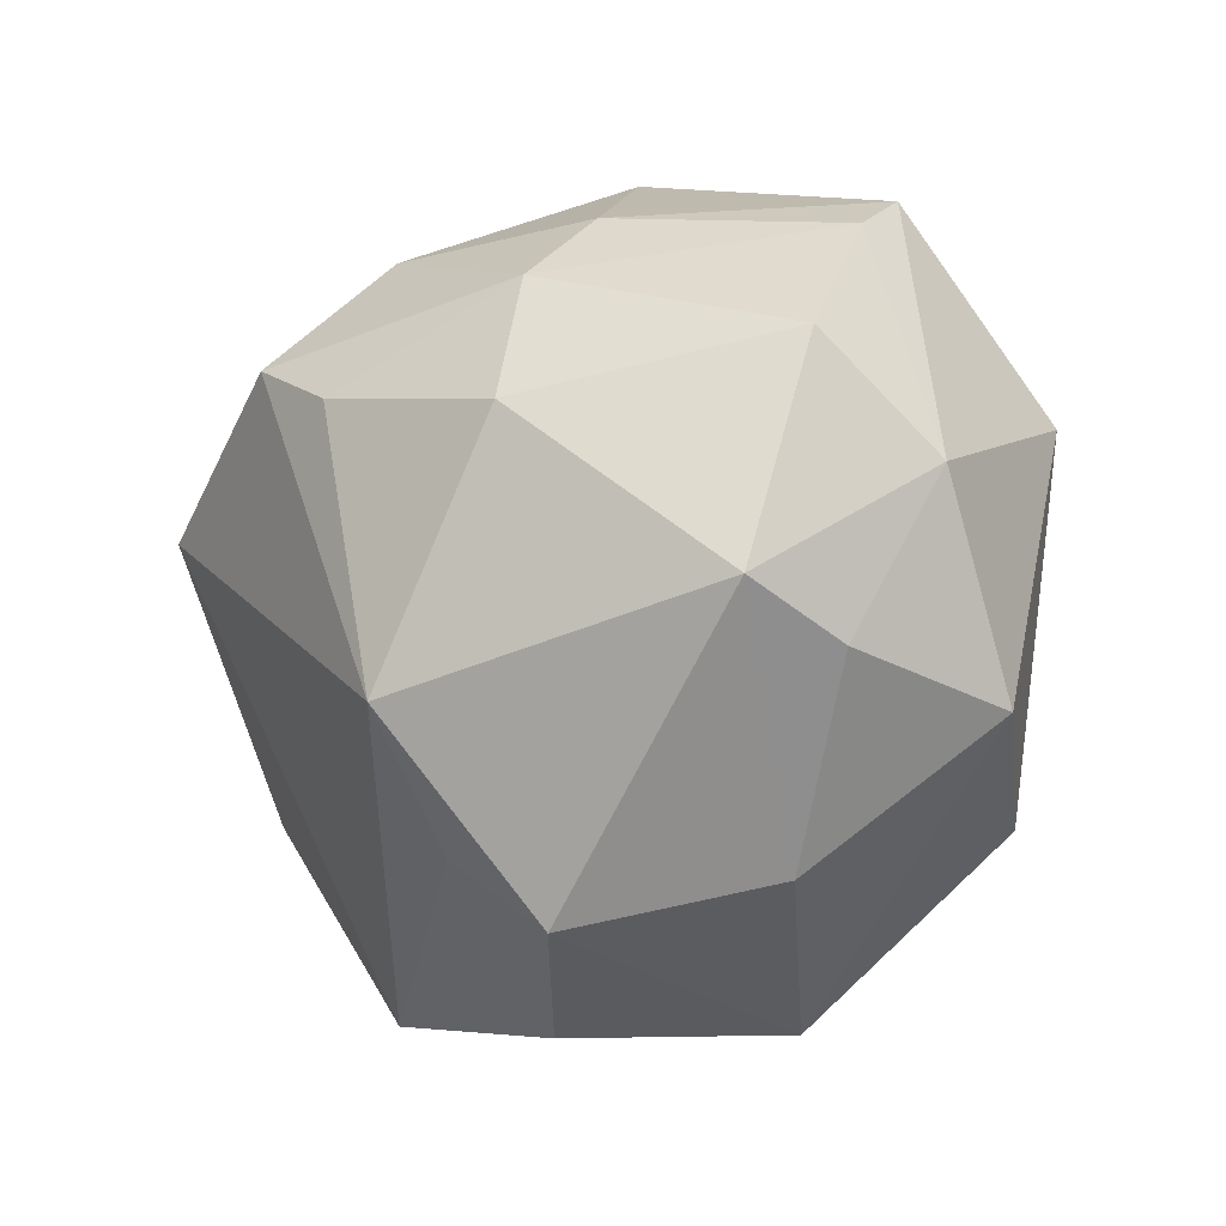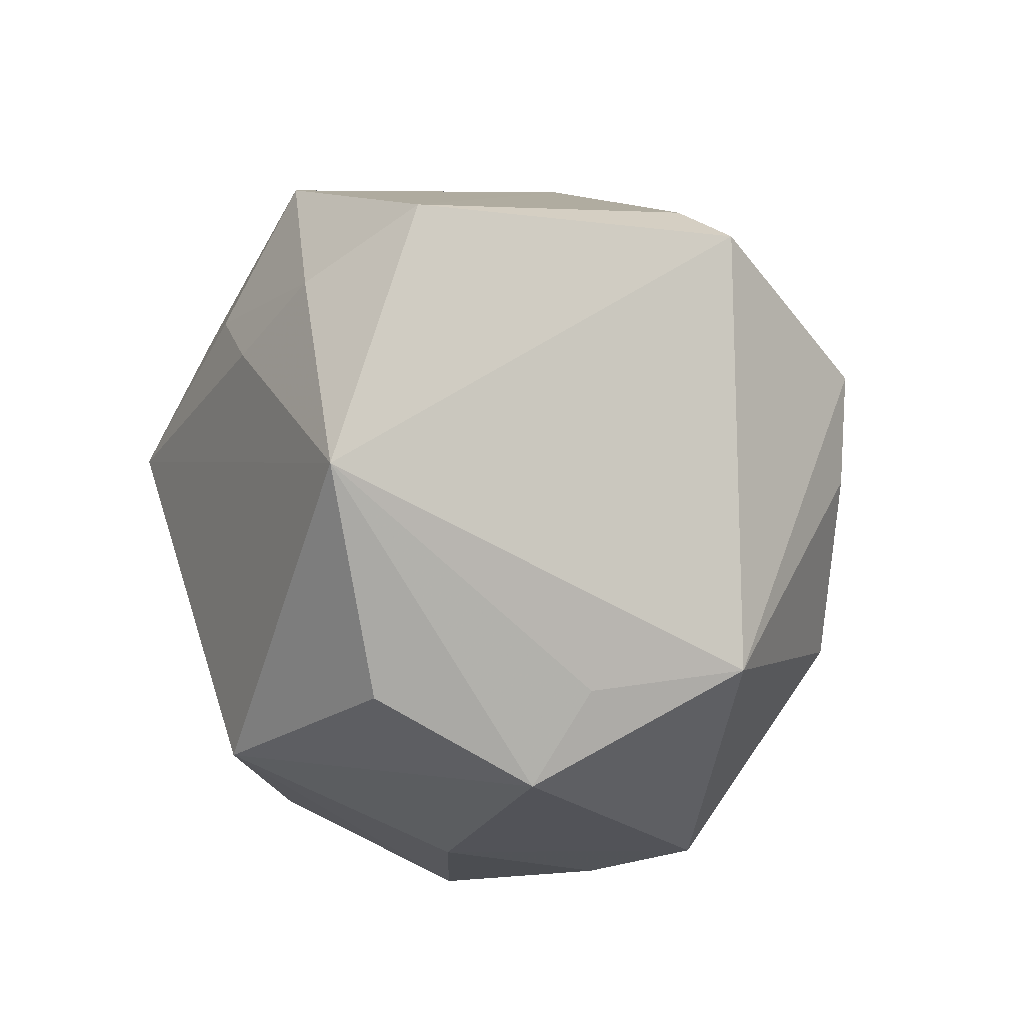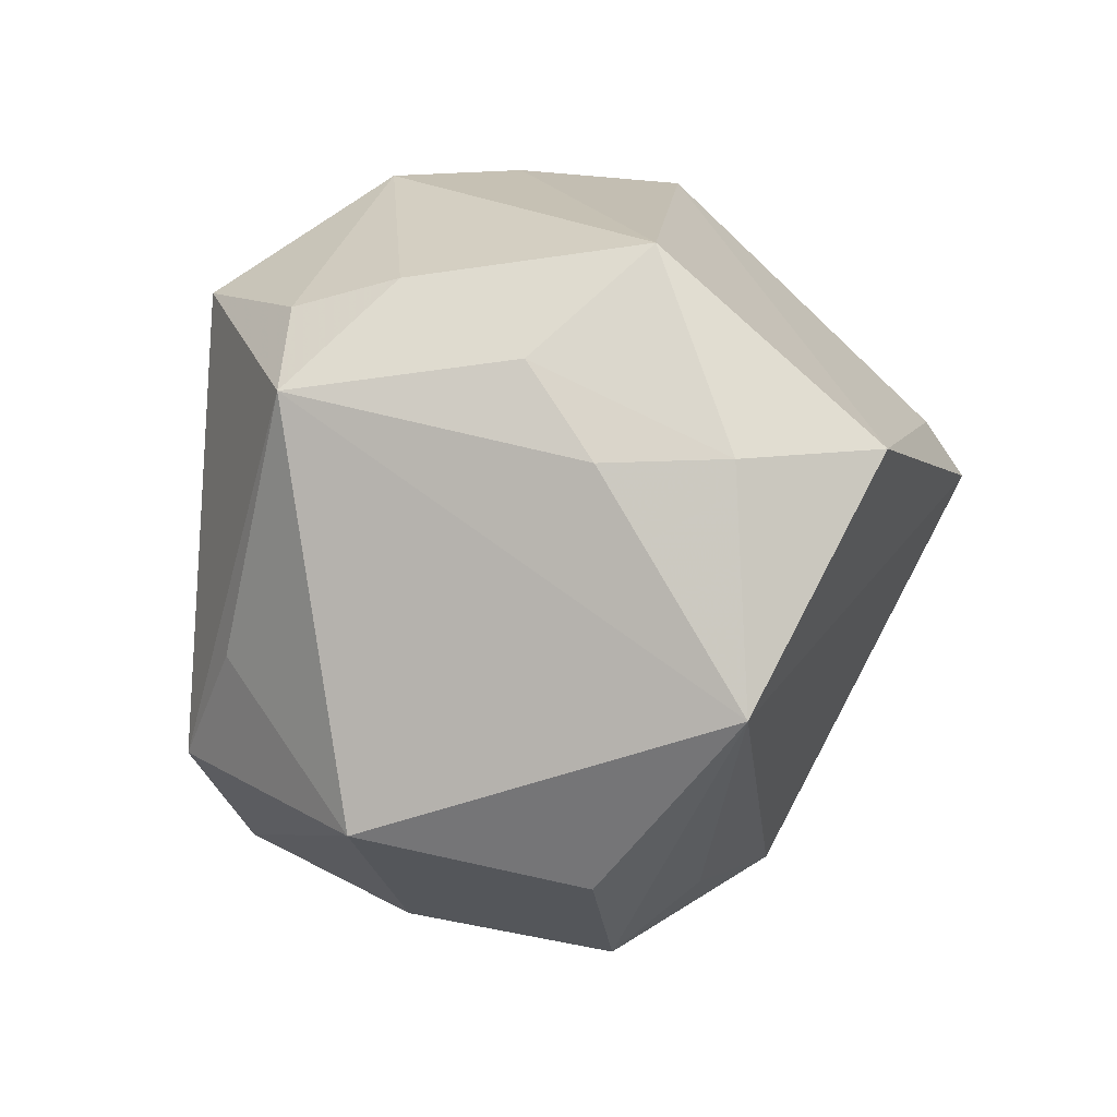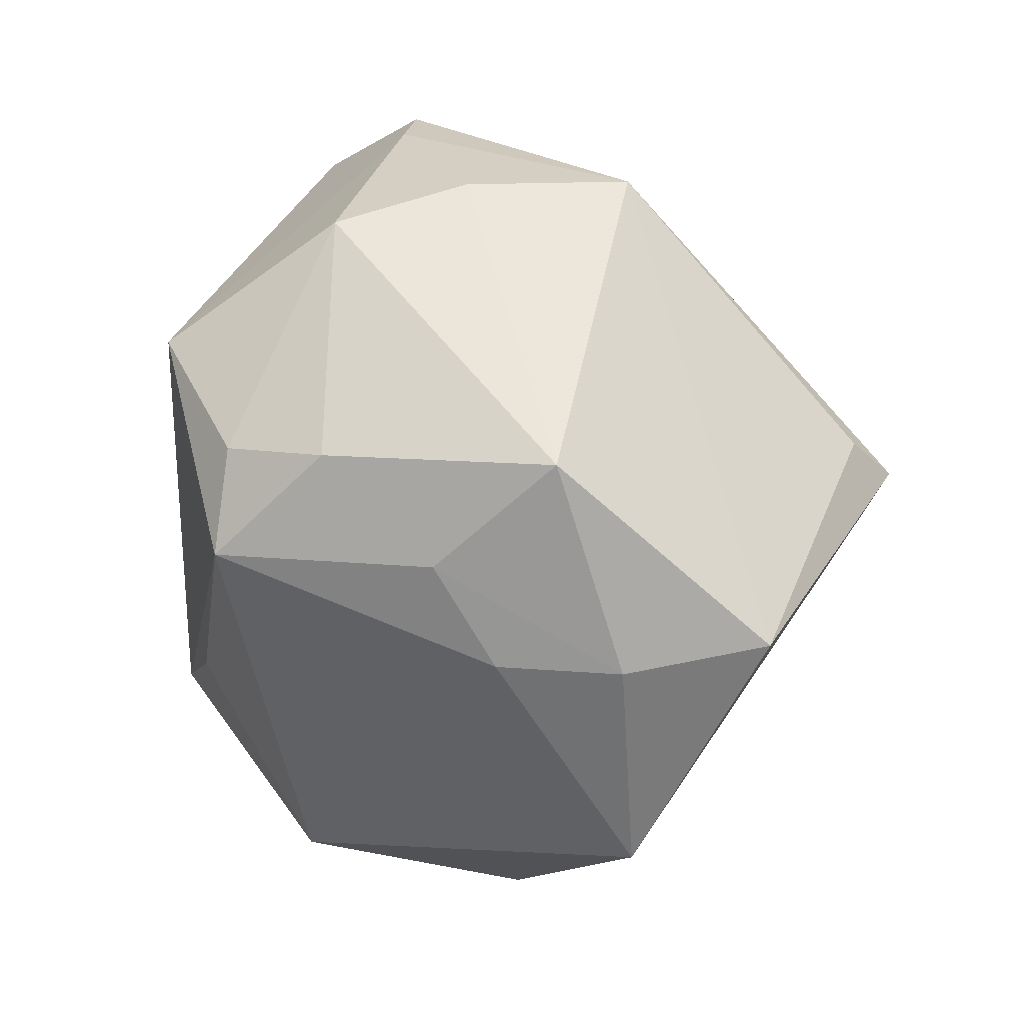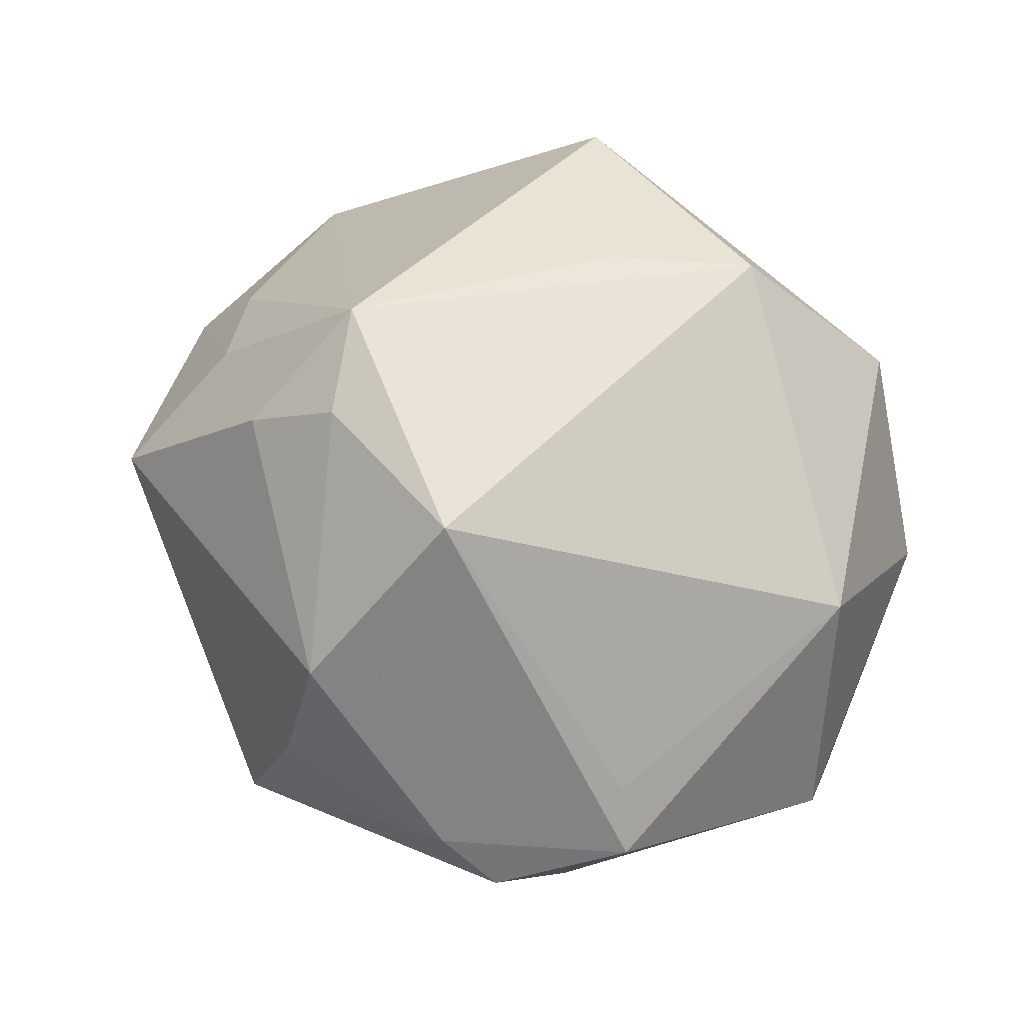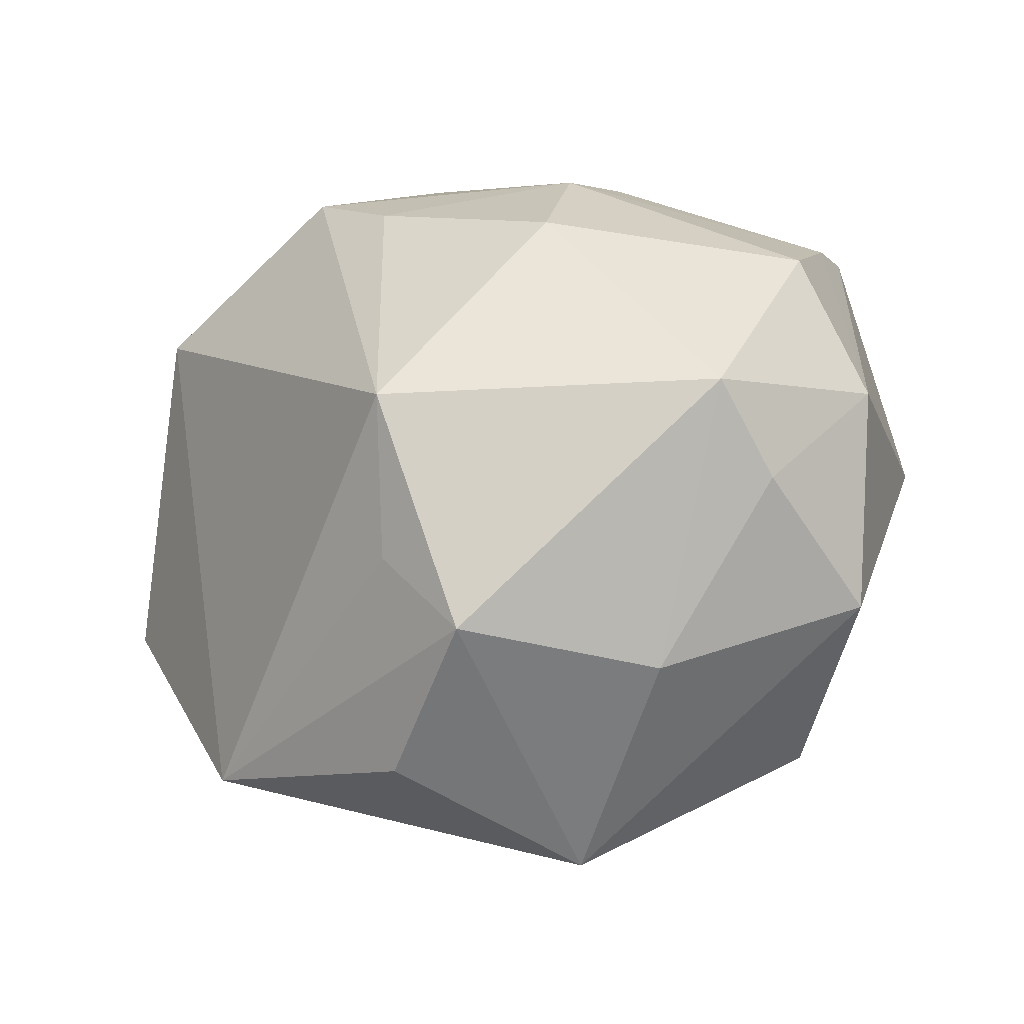
<metadata>
{"format":"obj","ext":"obj","renderer":"f3d","projection":"perspective","resolution":1024,"background":"white","views":[{"elev":-49.5,"azim":-128.8,"up":"+Y"},{"elev":-40.1,"azim":110.3,"up":"+Y"},{"elev":-12.7,"azim":57.2,"up":"+Y"},{"elev":24.2,"azim":64.5,"up":"+Y"},{"elev":58.8,"azim":-149.4,"up":"+Z"},{"elev":-72.0,"azim":-150.4,"up":"+Y"}]}
</metadata>
<code>
v -0.02277 -0.01664 -0.03785
v -0.02656 0.001537 -0.03761
v 0.03363 0.01468 -0.03656
v -0.005765 0.02821 0.04275
v -0.0335 -0.03697 -0.01457
v 0.03822 0.01154 0.02534
v -0.03099 0.0133 -0.03118
v -0.003673 -0.004109 -0.0468
v -0.02672 0.03426 -0.02175
v 0.049 -0.02868 0.003364
v -0.03414 0.03423 0.01327
v -0.05248 0.01464 -0.006517
v 0.05215 -0.0004355 0.006859
v 0.02563 0.02286 0.03422
v 0.0456 0.02529 0.01264
v 0.01449 0.02101 0.04224
v -0.02411 0.04792 -0.0002161
v 0.01202 -0.03934 0.03242
v -0.05127 0.007187 -0.01133
v 0.04331 -0.000748 0.0195
v -0.03459 -0.03362 0.0211
v 0.01896 0.009239 0.0461
v 0.004015 0.04432 0.02317
v 0.0245 -0.04508 0.00741
v -0.008508 0.02035 -0.04222
v -0.01041 -0.04523 0.01157
v 0.0045 0.006556 -0.05043
v -0.002638 -0.01713 0.04112
v -0.04791 -0.02105 0.0008415
v 0.01246 -0.04175 -0.01627
v -0.0482 -0.0128 -0.01677
v -0.03312 -0.03746 -0.0006665
v 0.03269 0.00886 -0.04303
v -0.01665 0.04827 0.004811
v 0.05737 0.002042 -0.01032
v -0.04684 0.002208 0.02113
v 0.003527 -0.0368 -0.0333
v 0.007439 -0.05038 -0.006702
v 0.01385 0.0476 -0.01309
v -0.01765 -0.0265 0.03866
v -0.03751 0.03877 0.006873
v 0.006582 0.04775 0.006183
f 33 37 27
f 10 37 33
f 39 33 25
f 25 33 27
f 12 36 41
f 15 23 14
f 42 15 39
f 42 23 15
f 39 15 35
f 10 33 35
f 9 17 39
f 39 25 9
f 9 25 7
f 9 7 12
f 12 41 9
f 9 41 17
f 40 36 21
f 21 18 40
f 18 28 40
f 4 36 40
f 11 36 4
f 4 41 11
f 11 41 36
f 10 18 24
f 24 38 10
f 18 38 24
f 30 37 10
f 10 38 30
f 30 38 37
f 26 18 21
f 26 38 18
f 37 38 5
f 5 1 37
f 38 26 5
f 12 7 19
f 27 37 8
f 37 1 8
f 2 25 27
f 7 25 2
f 27 8 2
f 2 8 1
f 2 19 7
f 22 28 18
f 22 18 10
f 10 20 22
f 4 40 22
f 22 40 28
f 23 42 34
f 17 41 34
f 39 17 34
f 34 42 39
f 4 23 34
f 34 41 4
f 3 33 39
f 39 35 3
f 3 35 33
f 13 35 15
f 10 35 13
f 13 20 10
f 32 26 21
f 32 5 26
f 1 5 31
f 31 2 1
f 19 2 31
f 4 22 16
f 16 22 14
f 16 23 4
f 16 14 23
f 6 22 20
f 6 13 15
f 20 13 6
f 15 14 6
f 14 22 6
f 5 32 29
f 29 31 5
f 29 32 21
f 21 36 29
f 29 36 12
f 12 19 29
f 19 31 29

</code>
